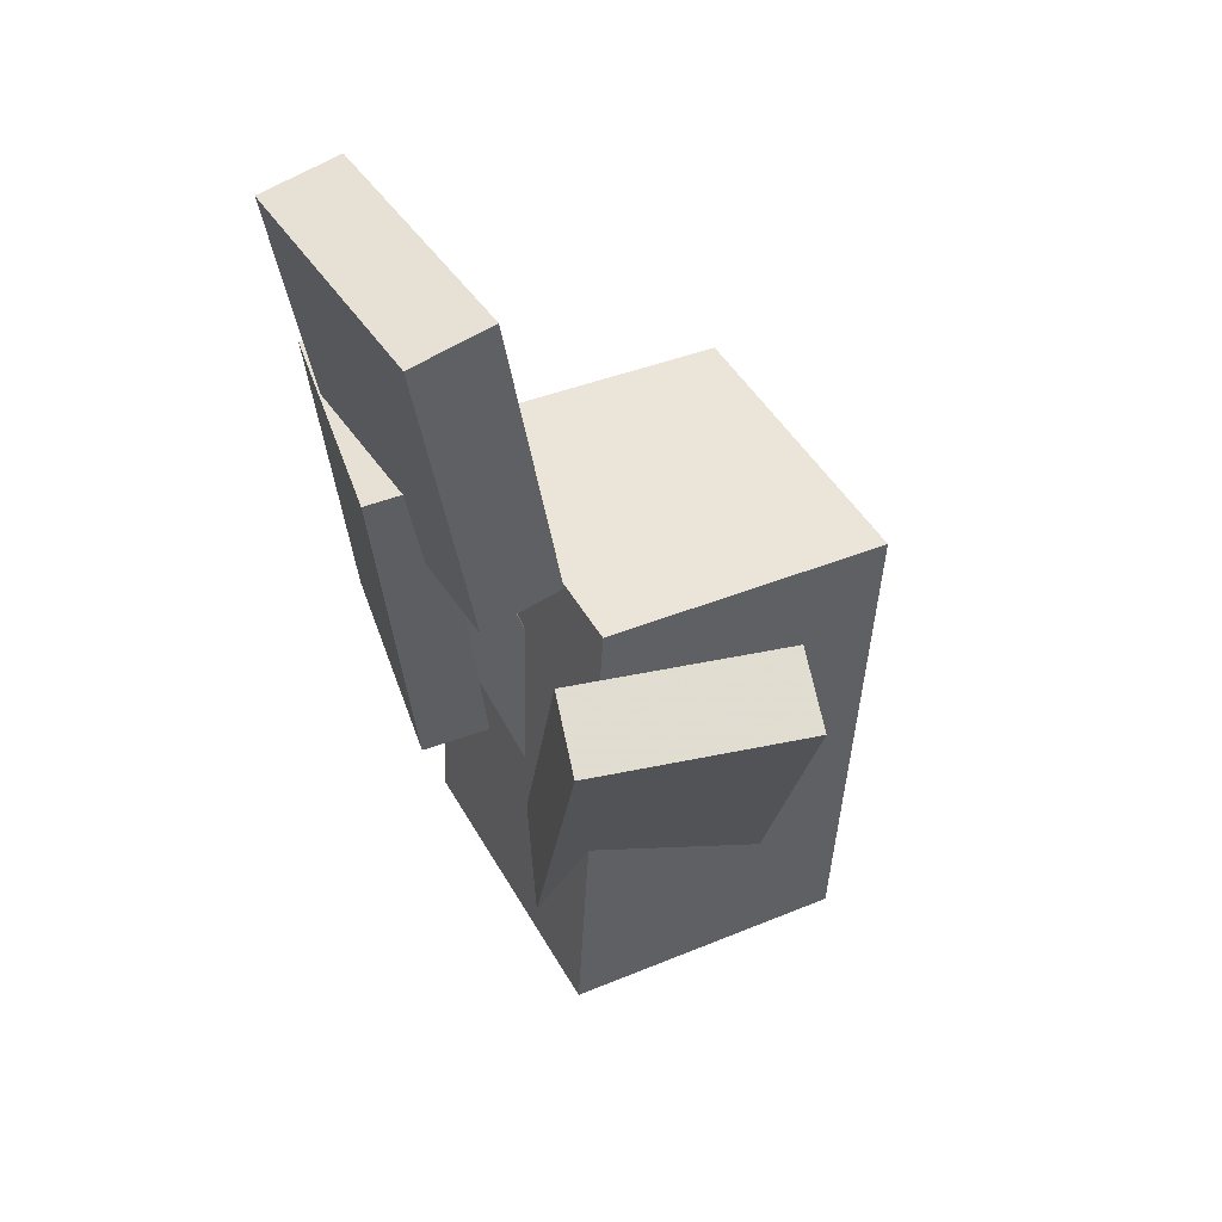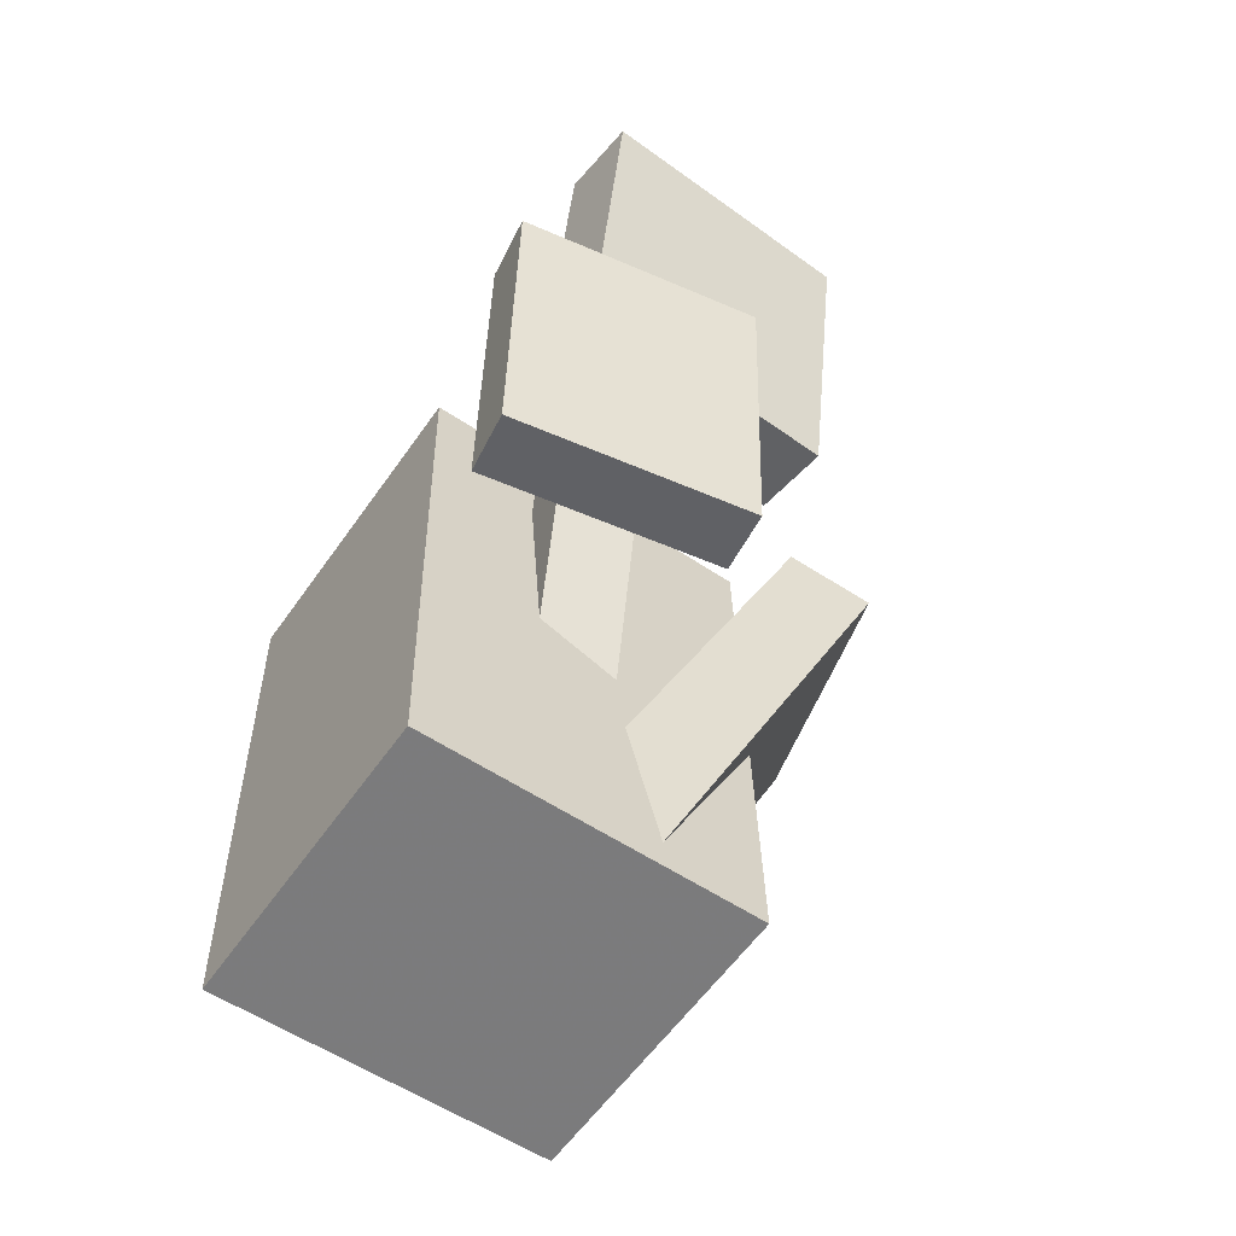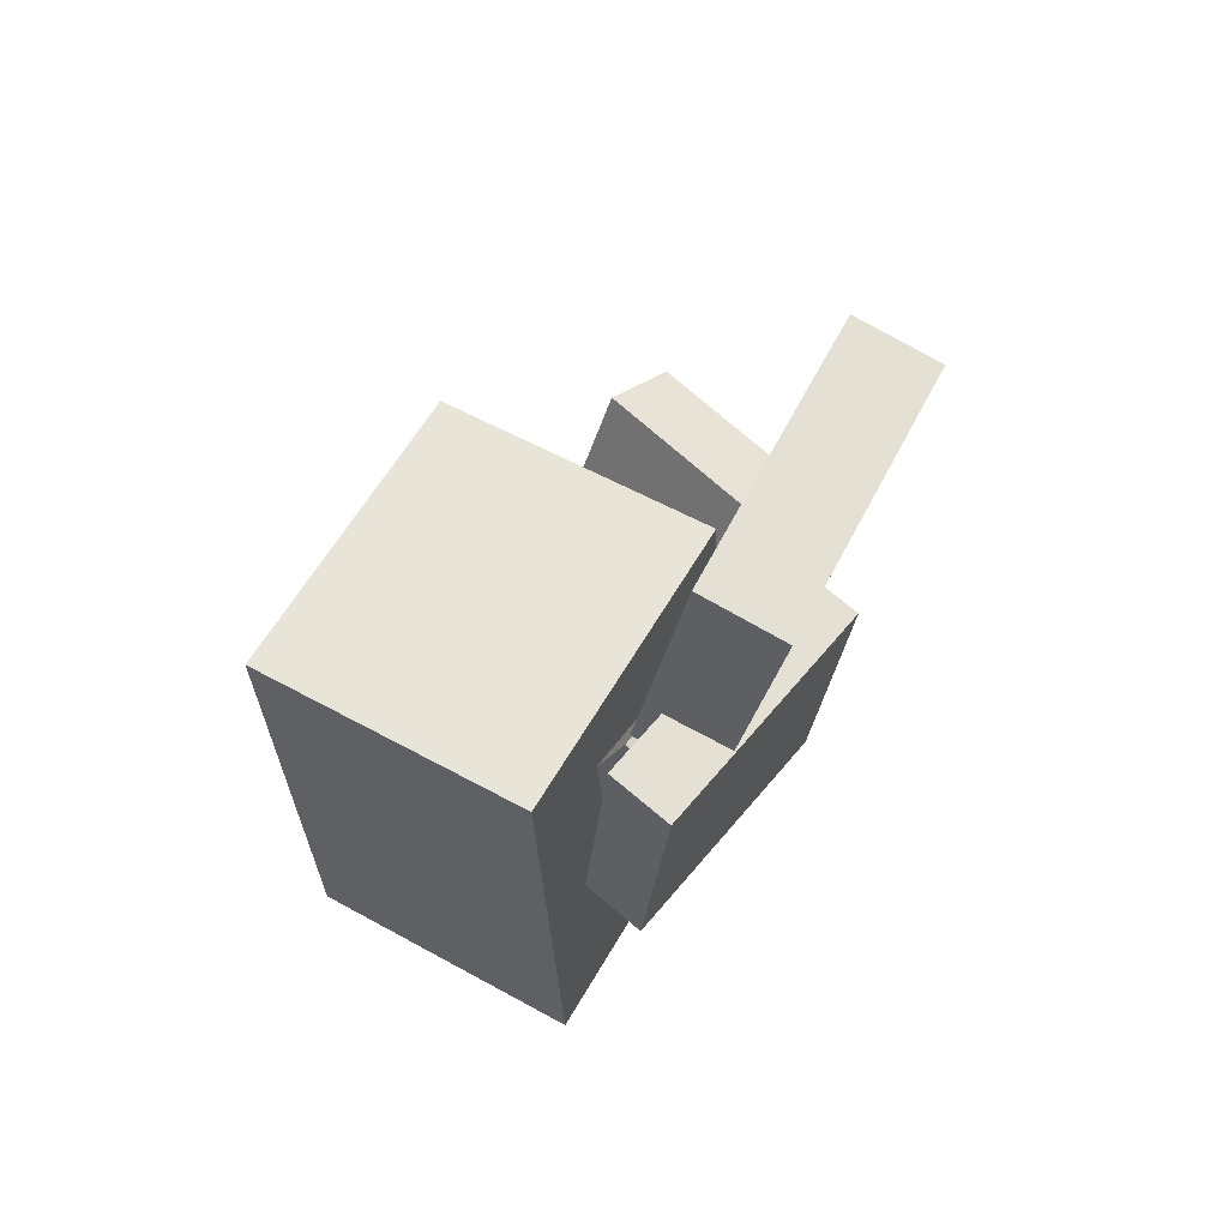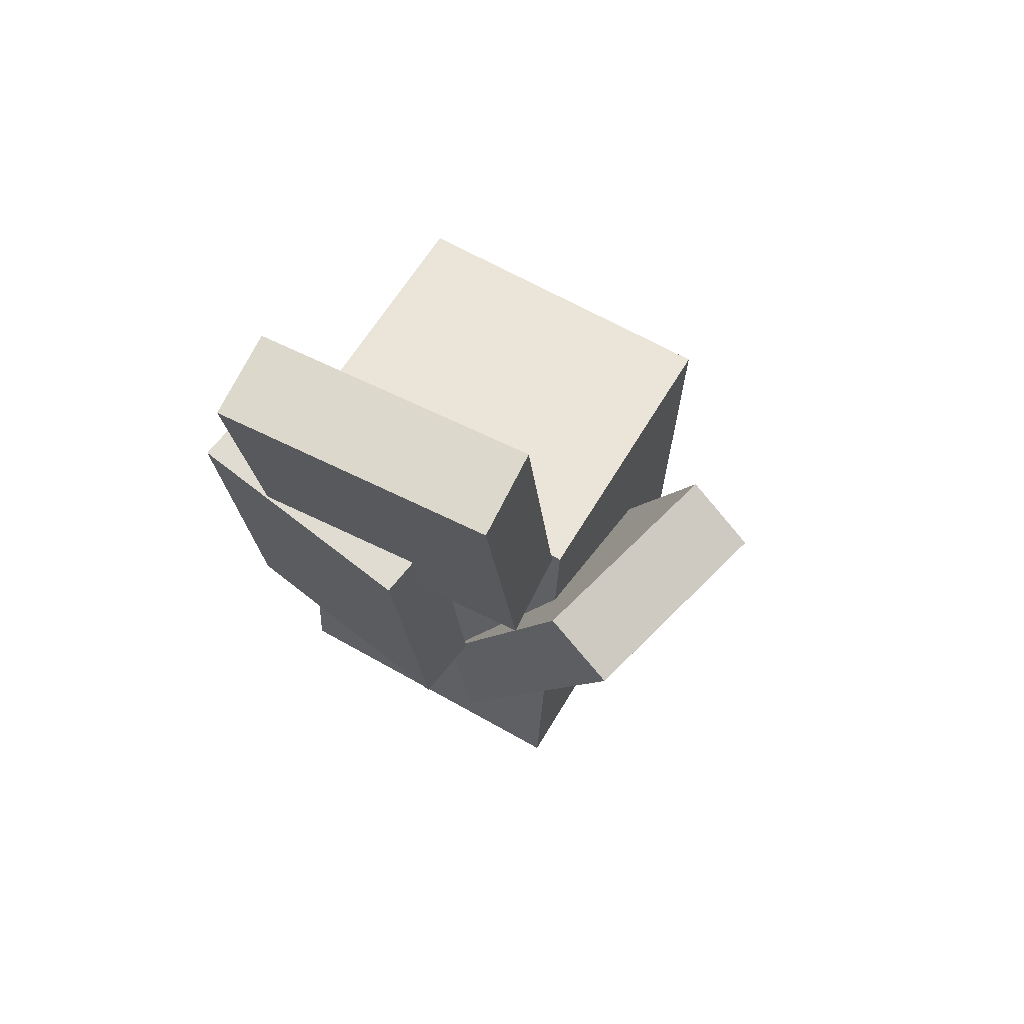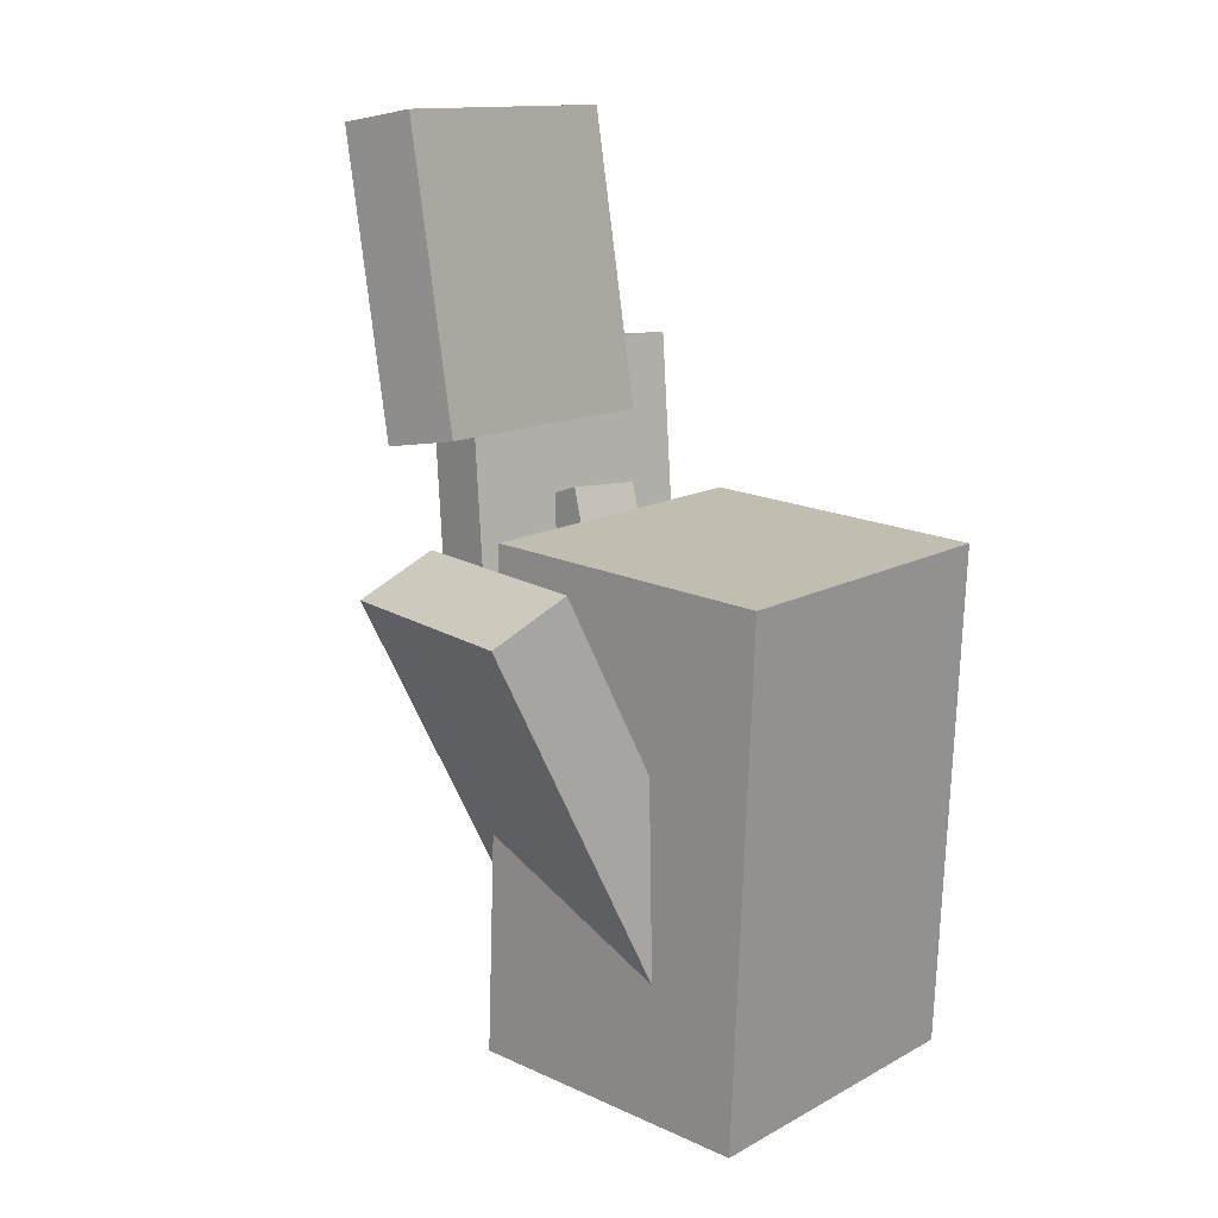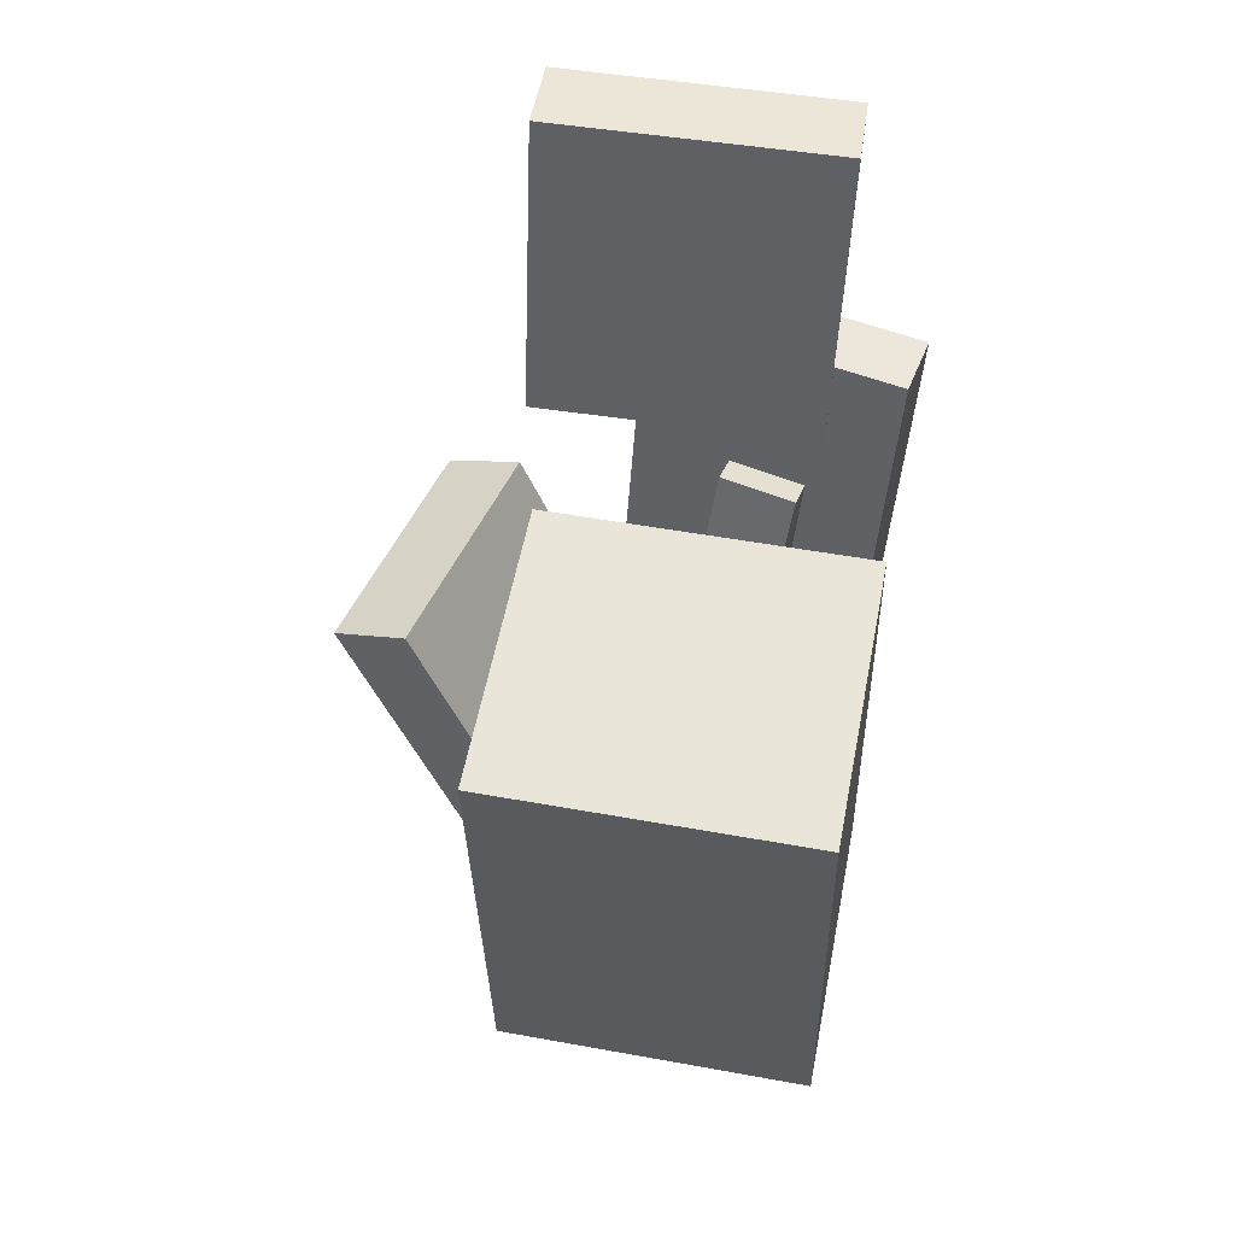
<metadata>
{"format":"obj","ext":"obj","renderer":"f3d","projection":"perspective","resolution":1024,"background":"white","views":[{"elev":44.3,"azim":-27.1,"up":"+Y"},{"elev":-55.6,"azim":-124.3,"up":"+Y"},{"elev":61.8,"azim":-149.3,"up":"+Y"},{"elev":62.7,"azim":-59.5,"up":"+Y"},{"elev":14.0,"azim":41.6,"up":"+Y"},{"elev":54.3,"azim":101.8,"up":"+Y"}]}
</metadata>
<code>
v -0.09129 0.07005 0.1141
v -0.05342 -0.2419 -0.03341
v -0.1036 0.04422 0.1656
v -0.0657 -0.2678 0.01807
v 0.06095 0.0711 0.151
v 0.09882 -0.2409 0.003461
v 0.04867 0.04527 0.2024
v 0.08654 -0.2667 0.05493
f 1.0 7.0 5.0
f 1.0 3.0 7.0
f 1.0 4.0 3.0
f 1.0 2.0 4.0
f 3.0 8.0 7.0
f 3.0 4.0 8.0
f 5.0 7.0 8.0
f 5.0 8.0 6.0
f 1.0 5.0 6.0
f 1.0 6.0 2.0
f 2.0 6.0 8.0
f 2.0 8.0 4.0
v -0.06971 -0.2756 -0.1354
v -0.06737 -0.2784 0.09155
v -0.05134 0.08045 -0.1313
v -0.049 0.07771 0.09566
v 0.1373 -0.2863 -0.1377
v 0.1397 -0.289 0.08929
v 0.1557 0.06979 -0.1336
v 0.158 0.06705 0.0934
f 9.0 15.0 13.0
f 9.0 11.0 15.0
f 9.0 12.0 11.0
f 9.0 10.0 12.0
f 11.0 16.0 15.0
f 11.0 12.0 16.0
f 13.0 15.0 16.0
f 13.0 16.0 14.0
f 9.0 13.0 14.0
f 9.0 14.0 10.0
f 10.0 14.0 16.0
f 10.0 16.0 12.0
v -0.1138 0.347 0.1046
v -0.0792 0.141 0.1051
v -0.1242 0.3447 -0.0822
v -0.08963 0.1387 -0.08162
v -0.1699 0.3376 0.1078
v -0.1353 0.1316 0.1084
v -0.1803 0.3353 -0.07896
v -0.1457 0.1293 -0.07837
f 17.0 23.0 21.0
f 17.0 19.0 23.0
f 17.0 20.0 19.0
f 17.0 18.0 20.0
f 19.0 24.0 23.0
f 19.0 20.0 24.0
f 21.0 23.0 24.0
f 21.0 24.0 22.0
f 17.0 21.0 22.0
f 17.0 22.0 18.0
f 18.0 22.0 24.0
f 18.0 24.0 20.0
v -0.0289 0.01776 0.07384
v -0.02727 -0.04187 0.0752
v 0.1192 0.0219 0.07809
v 0.1208 -0.03773 0.07946
v -0.02326 0.0135 -0.1185
v -0.02163 -0.04613 -0.1171
v 0.1249 0.01765 -0.1142
v 0.1265 -0.04199 -0.1129
f 25.0 31.0 29.0
f 25.0 27.0 31.0
f 25.0 28.0 27.0
f 25.0 26.0 28.0
f 27.0 32.0 31.0
f 27.0 28.0 32.0
f 29.0 31.0 32.0
f 29.0 32.0 30.0
f 25.0 29.0 30.0
f 25.0 30.0 26.0
f 26.0 30.0 32.0
f 26.0 32.0 28.0
v -0.1468 0.1812 -0.1347
v -0.1738 0.1851 0.03203
v -0.102 0.1862 -0.1276
v -0.129 0.19 0.03917
v -0.1248 -0.03049 -0.1263
v -0.1518 -0.02664 0.04048
v -0.08 -0.02556 -0.1191
v -0.107 -0.0217 0.04762
f 33.0 39.0 37.0
f 33.0 35.0 39.0
f 33.0 36.0 35.0
f 33.0 34.0 36.0
f 35.0 40.0 39.0
f 35.0 36.0 40.0
f 37.0 39.0 40.0
f 37.0 40.0 38.0
f 33.0 37.0 38.0
f 33.0 38.0 34.0
f 34.0 38.0 40.0
f 34.0 40.0 36.0
v -0.01177 -0.2663 0.01322
v -0.1278 0.07834 -0.02352
v -0.003745 -0.269 -0.03765
v -0.1198 0.07562 -0.07439
v 0.0291 -0.2519 0.0189
v -0.08693 0.09271 -0.01783
v 0.03713 -0.2547 -0.03197
v -0.0789 0.08999 -0.0687
f 41.0 47.0 45.0
f 41.0 43.0 47.0
f 41.0 44.0 43.0
f 41.0 42.0 44.0
f 43.0 48.0 47.0
f 43.0 44.0 48.0
f 45.0 47.0 48.0
f 45.0 48.0 46.0
f 41.0 45.0 46.0
f 41.0 46.0 42.0
f 42.0 46.0 48.0
f 42.0 48.0 44.0

</code>
